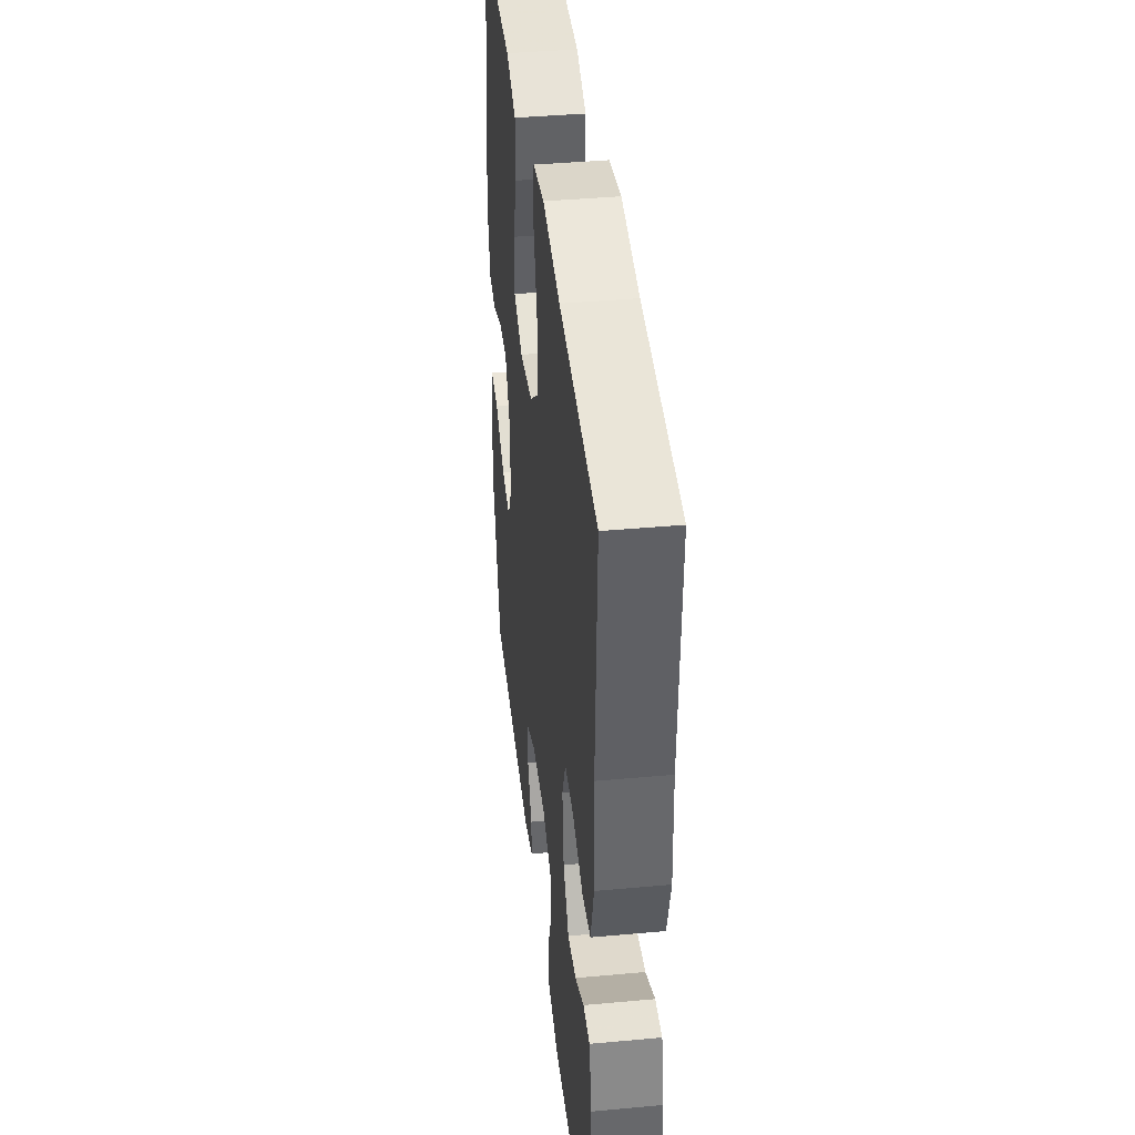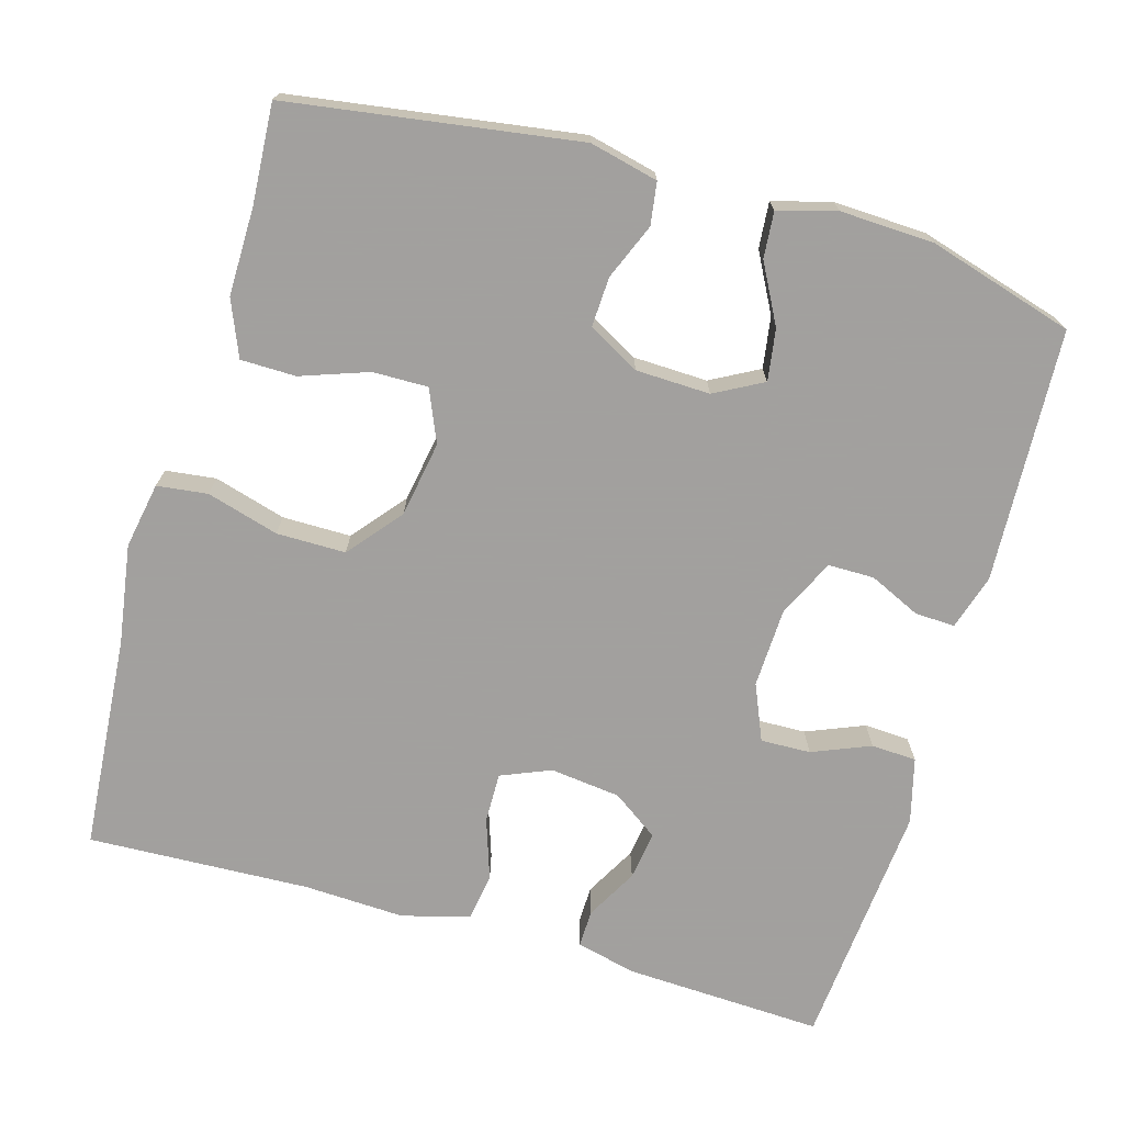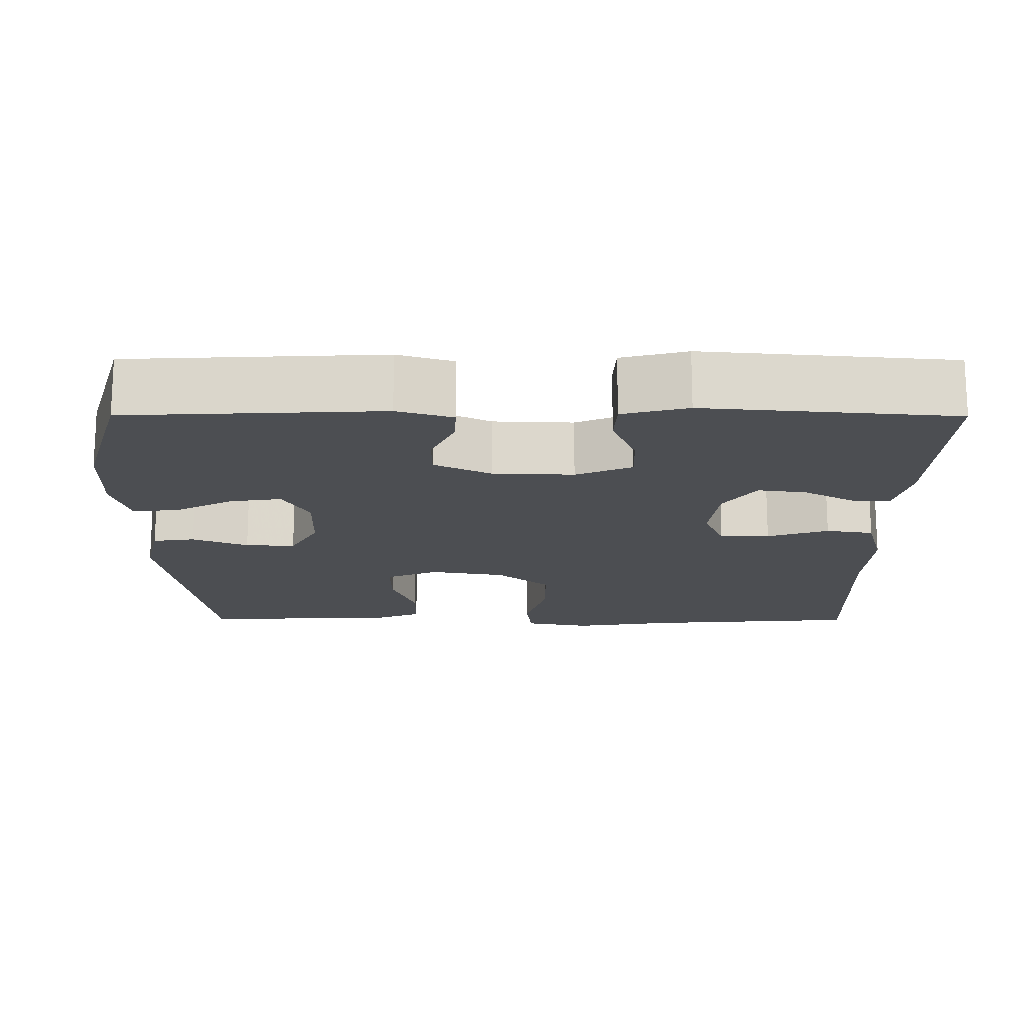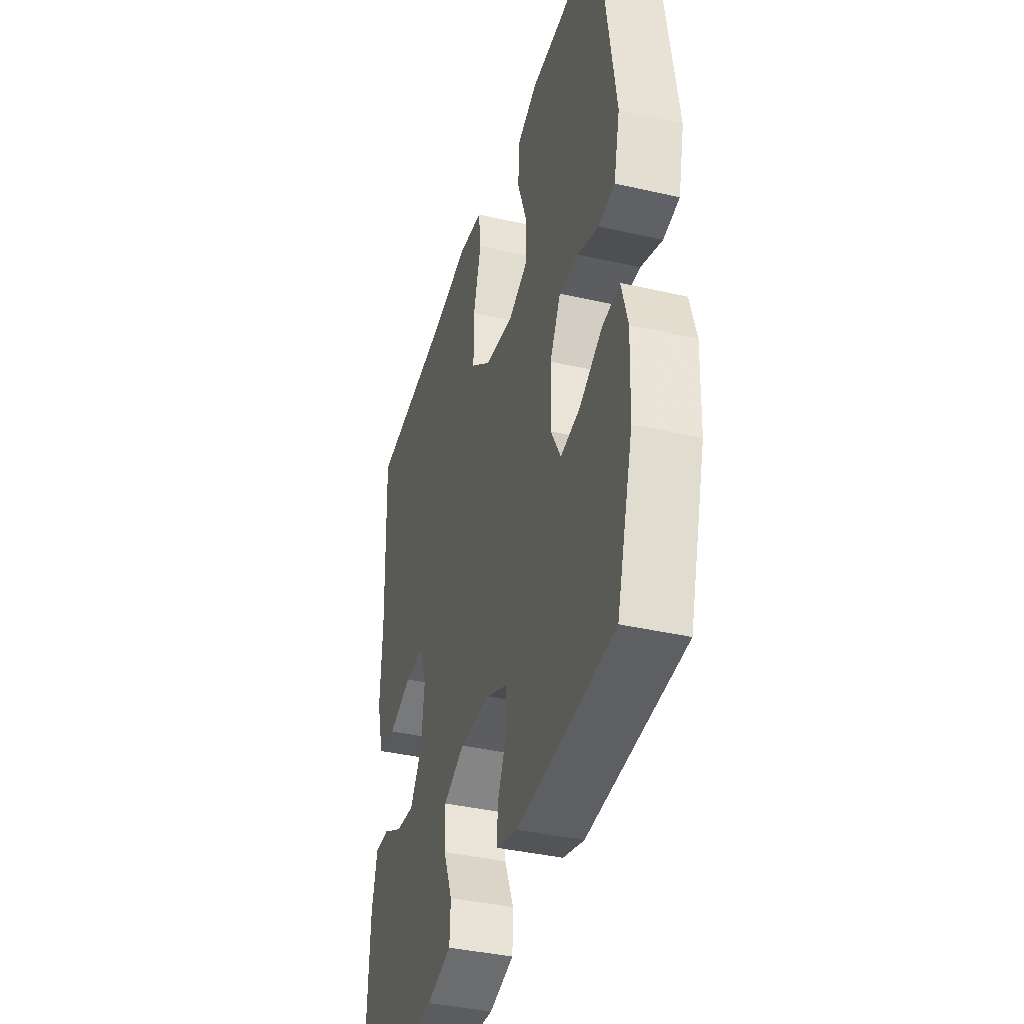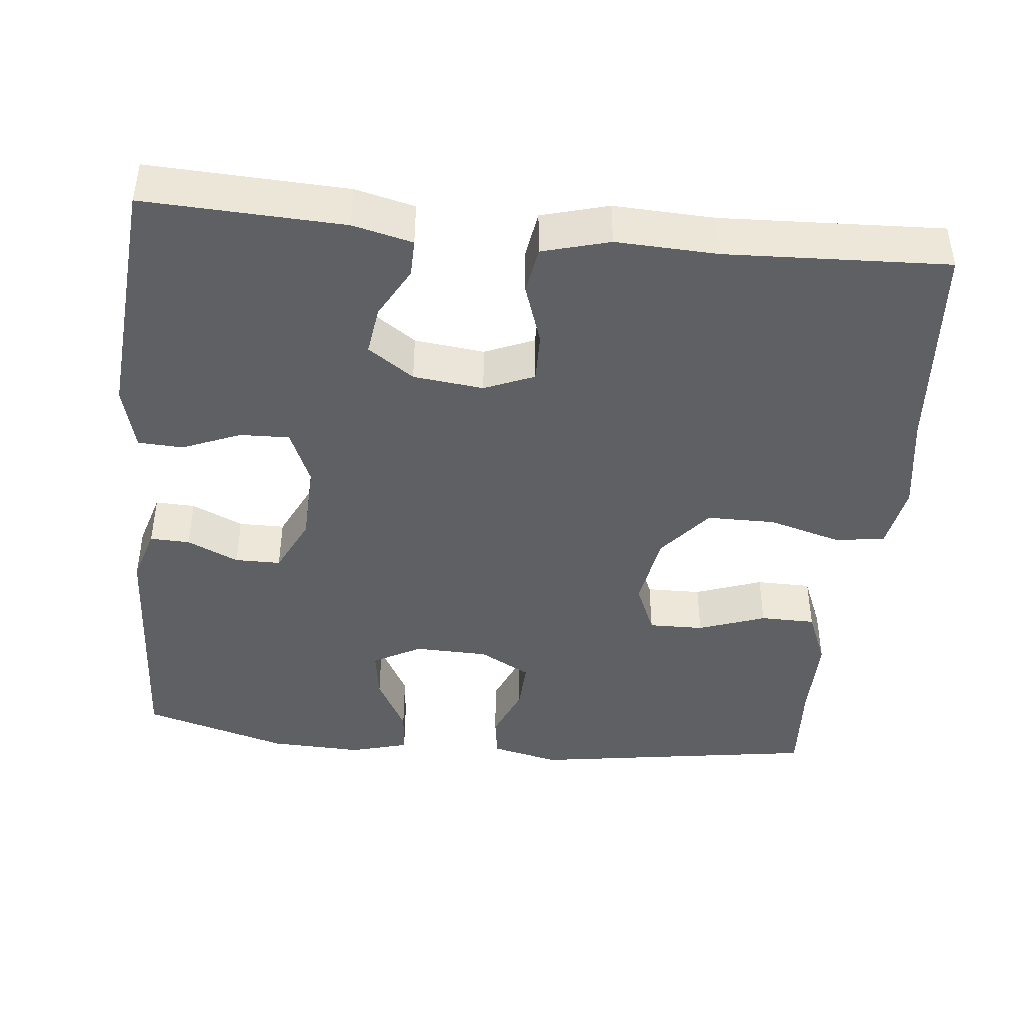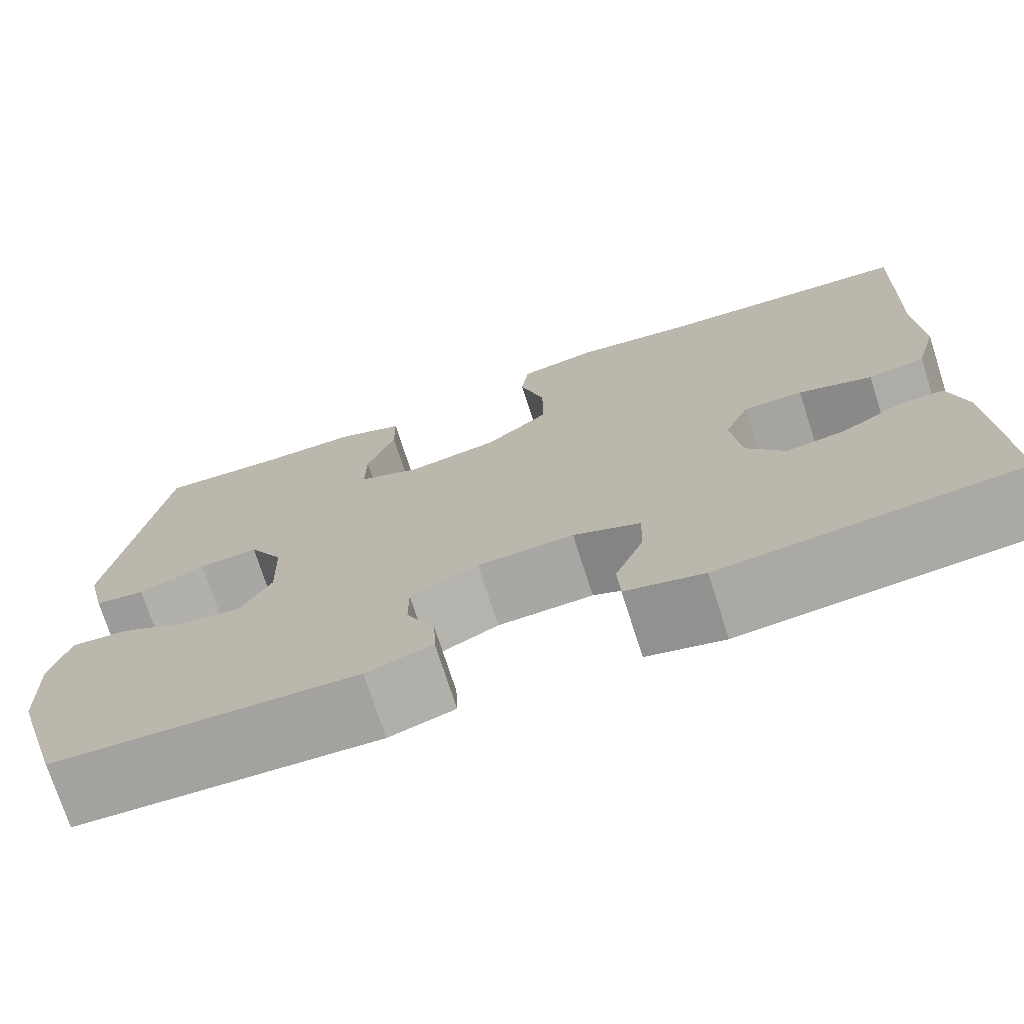
<metadata>
{"format":"obj","ext":"obj","renderer":"f3d","projection":"perspective","resolution":1024,"background":"white","views":[{"elev":40.6,"azim":-96.4,"up":"+Z"},{"elev":-71.9,"azim":73.9,"up":"+Y"},{"elev":-16.7,"azim":179.8,"up":"+Y"},{"elev":-39.3,"azim":74.1,"up":"+Z"},{"elev":-43.3,"azim":-95.7,"up":"+Y"},{"elev":-73.7,"azim":-162.2,"up":"+Z"}]}
</metadata>
<code>
v -0.5 0.07 0.5
v -0.219 0.07 0.522
v -0.089 0.07 0.542
v -0.003 0.07 0.526
v 0.005 0.07 0.46
v -0.022 0.07 0.366
v -0.022 0.07 0.276
v 0.047 0.07 0.219
v 0.146 0.07 0.202
v 0.214 0.07 0.231
v 0.213 0.07 0.303
v 0.182 0.07 0.391
v 0.183 0.07 0.463
v 0.256 0.07 0.493
v 0.371 0.07 0.492
v 0.5 0.07 0.5
v 0.556 0.07 0.123
v 0.535 0.07 0.034
v 0.48 0.07 0.026
v 0.407 0.07 0.056
v 0.342 0.07 0.059
v 0.305 0.07 -0.008
v 0.302 0.07 -0.105
v 0.336 0.07 -0.168
v 0.403 0.07 -0.158
v 0.48 0.07 -0.117
v 0.54 0.07 -0.112
v 0.561 0.07 -0.188
v 0.556 0.07 -0.31
v 0.5 0.07 -0.5
v 0.17 0.07 -0.516
v 0.098 0.07 -0.494
v 0.1 0.07 -0.442
v 0.131 0.07 -0.375
v 0.131 0.07 -0.315
v 0.057 0.07 -0.279
v -0.048 0.07 -0.275
v -0.121 0.07 -0.306
v -0.119 0.07 -0.371
v -0.088 0.07 -0.447
v -0.091 0.07 -0.506
v -0.176 0.07 -0.528
v -0.5 0.07 -0.5
v -0.488 0.07 -0.24
v -0.469 0.07 -0.162
v -0.42 0.07 -0.163
v -0.353 0.07 -0.2
v -0.289 0.07 -0.209
v -0.247 0.07 -0.149
v -0.236 0.07 -0.057
v -0.263 0.07 0.008
v -0.328 0.07 0.007
v -0.408 0.07 -0.02
v -0.47 0.07 -0.01
v -0.494 0.07 0.078
v -0.488 0.07 0.21
v -0.5 0 0.5
v -0.219 0 0.522
v -0.089 0 0.542
v -0.003 0 0.526
v 0.005 0 0.46
v -0.022 0 0.366
v -0.022 0 0.276
v 0.047 0 0.219
v 0.146 0 0.202
v 0.214 0 0.231
v 0.213 0 0.303
v 0.182 0 0.391
v 0.183 0 0.463
v 0.256 0 0.493
v 0.371 0 0.492
v 0.5 0 0.5
v 0.556 0 0.123
v 0.535 0 0.034
v 0.48 0 0.026
v 0.407 0 0.056
v 0.342 0 0.059
v 0.305 0 -0.008
v 0.302 0 -0.105
v 0.336 0 -0.168
v 0.403 0 -0.158
v 0.48 0 -0.117
v 0.54 0 -0.112
v 0.561 0 -0.188
v 0.556 0 -0.31
v 0.5 0 -0.5
v 0.17 0 -0.516
v 0.098 0 -0.494
v 0.1 0 -0.442
v 0.131 0 -0.375
v 0.131 0 -0.315
v 0.057 0 -0.279
v -0.048 0 -0.275
v -0.121 0 -0.306
v -0.119 0 -0.371
v -0.088 0 -0.447
v -0.091 0 -0.506
v -0.176 0 -0.528
v -0.5 0 -0.5
v -0.488 0 -0.24
v -0.469 0 -0.162
v -0.42 0 -0.163
v -0.353 0 -0.2
v -0.289 0 -0.209
v -0.247 0 -0.149
v -0.236 0 -0.057
v -0.263 0 0.008
v -0.328 0 0.007
v -0.408 0 -0.02
v -0.47 0 -0.01
v -0.494 0 0.078
v -0.488 0 0.21
f 53 54 55 56
f 52 53 56 1
f 51 52 1 2
f 50 51 2 3
f 49 50 3 4
f 44 45 46 47
f 44 47 48
f 43 44 48
f 42 43 48
f 39 40 41 42
f 38 39 42 48
f 37 38 48 49
f 31 32 33 34
f 31 34 35
f 30 31 35
f 29 30 35
f 28 29 35 36
f 25 26 27 28
f 24 25 28 36
f 17 18 19 20
f 15 16 17 20
f 15 20 21
f 14 15 21 22
f 11 12 13 14
f 10 11 14 22
f 49 4 5 6
f 49 6 7
f 37 49 7 8
f 23 24 36 37
f 23 37 8 9
f 9 10 22 23
f 112 111 110 109
f 57 112 109 108
f 58 57 108 107
f 59 58 107 106
f 60 59 106 105
f 103 102 101 100
f 104 103 100
f 104 100 99
f 104 99 98
f 98 97 96 95
f 104 98 95 94
f 105 104 94 93
f 90 89 88 87
f 91 90 87
f 91 87 86
f 91 86 85
f 92 91 85 84
f 84 83 82 81
f 92 84 81 80
f 76 75 74 73
f 76 73 72 71
f 77 76 71
f 78 77 71 70
f 70 69 68 67
f 78 70 67 66
f 62 61 60 105
f 63 62 105
f 64 63 105 93
f 93 92 80 79
f 65 64 93 79
f 79 78 66 65
f 1 57 58 2
f 2 58 59 3
f 3 59 60 4
f 4 60 61 5
f 5 61 62 6
f 6 62 63 7
f 7 63 64 8
f 8 64 65 9
f 9 65 66 10
f 10 66 67 11
f 11 67 68 12
f 12 68 69 13
f 13 69 70 14
f 14 70 71 15
f 15 71 72 16
f 16 72 73 17
f 17 73 74 18
f 18 74 75 19
f 19 75 76 20
f 20 76 77 21
f 21 77 78 22
f 22 78 79 23
f 23 79 80 24
f 24 80 81 25
f 25 81 82 26
f 26 82 83 27
f 27 83 84 28
f 28 84 85 29
f 29 85 86 30
f 30 86 87 31
f 31 87 88 32
f 32 88 89 33
f 33 89 90 34
f 34 90 91 35
f 35 91 92 36
f 36 92 93 37
f 37 93 94 38
f 38 94 95 39
f 39 95 96 40
f 40 96 97 41
f 41 97 98 42
f 42 98 99 43
f 43 99 100 44
f 44 100 101 45
f 45 101 102 46
f 46 102 103 47
f 47 103 104 48
f 48 104 105 49
f 49 105 106 50
f 50 106 107 51
f 51 107 108 52
f 52 108 109 53
f 53 109 110 54
f 54 110 111 55
f 55 111 112 56
f 56 112 57 1

</code>
